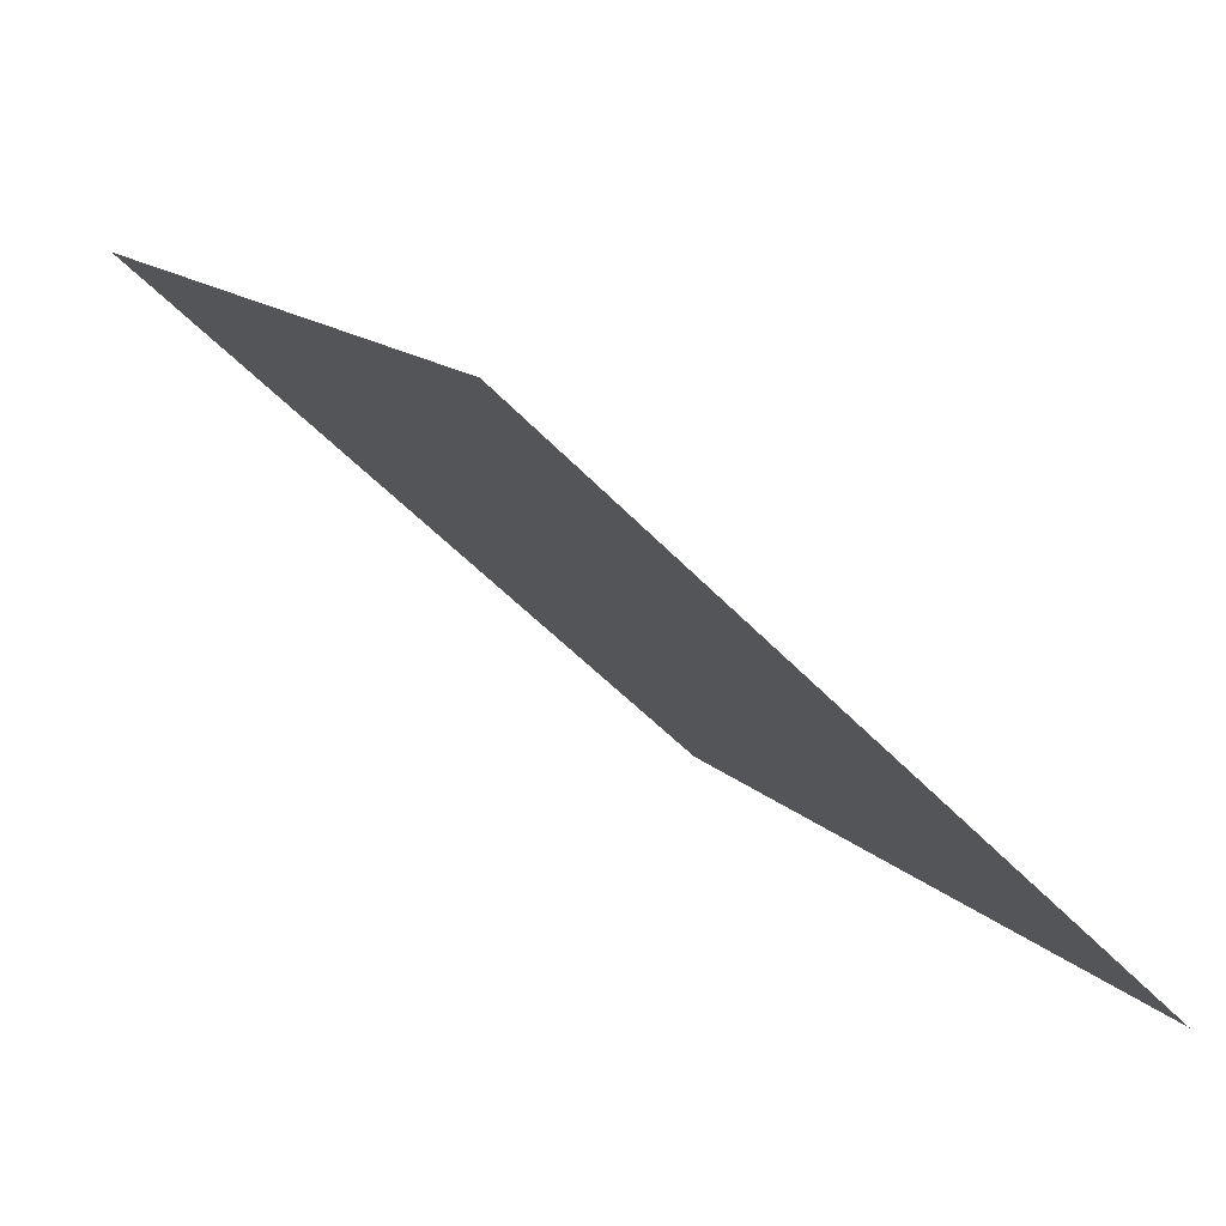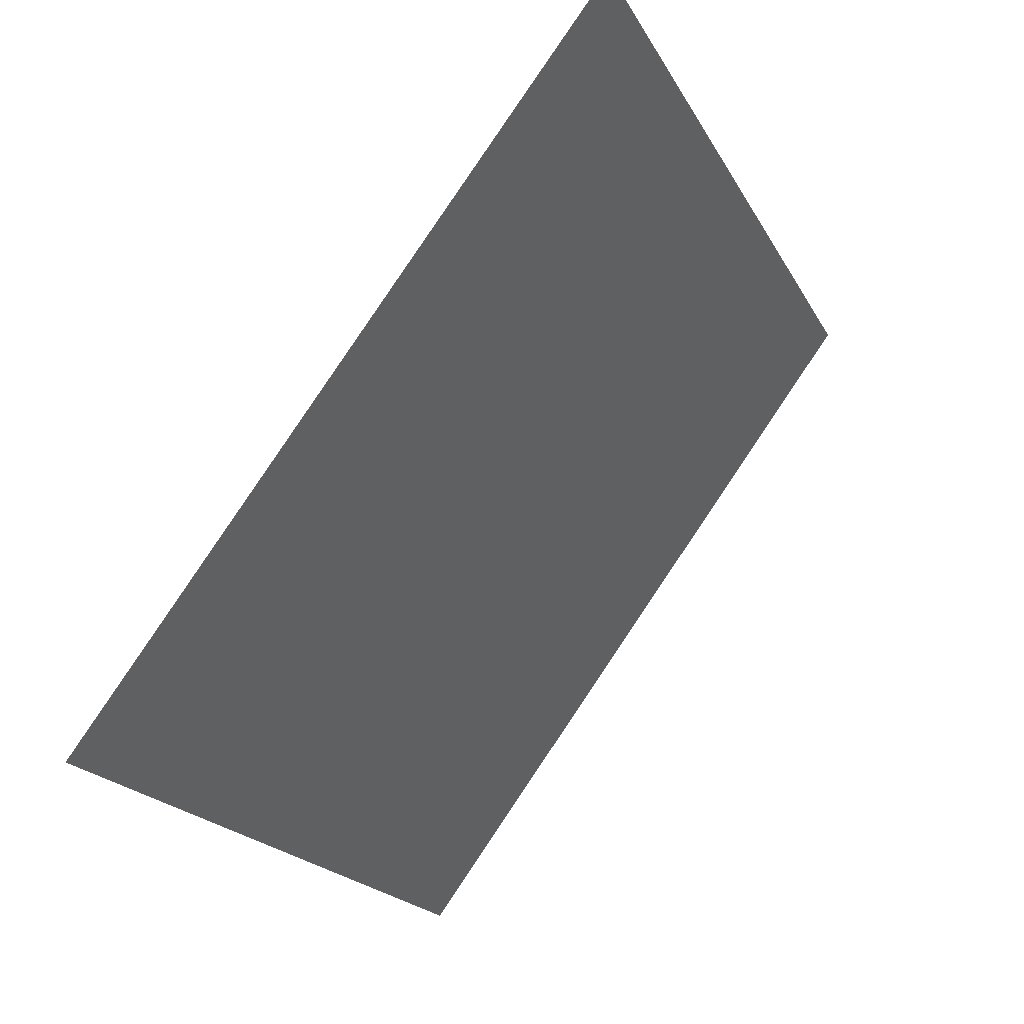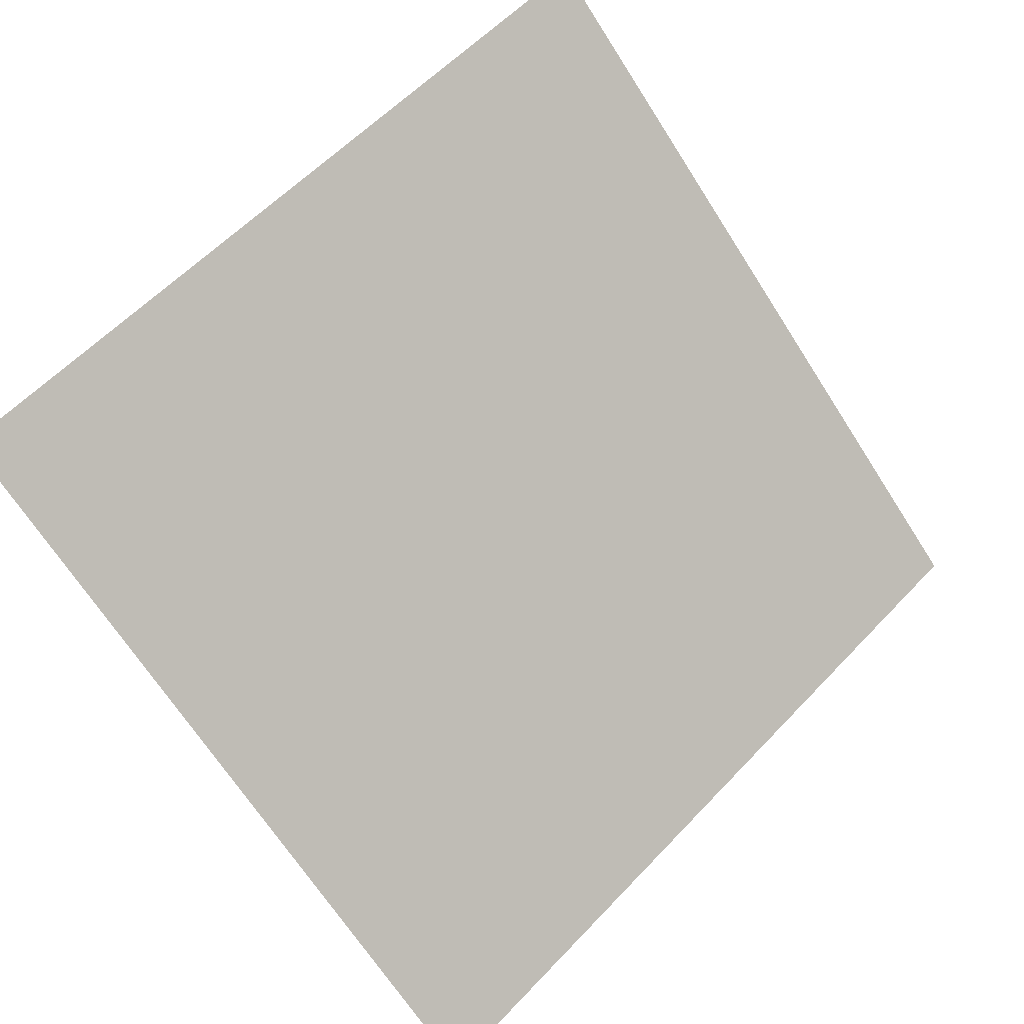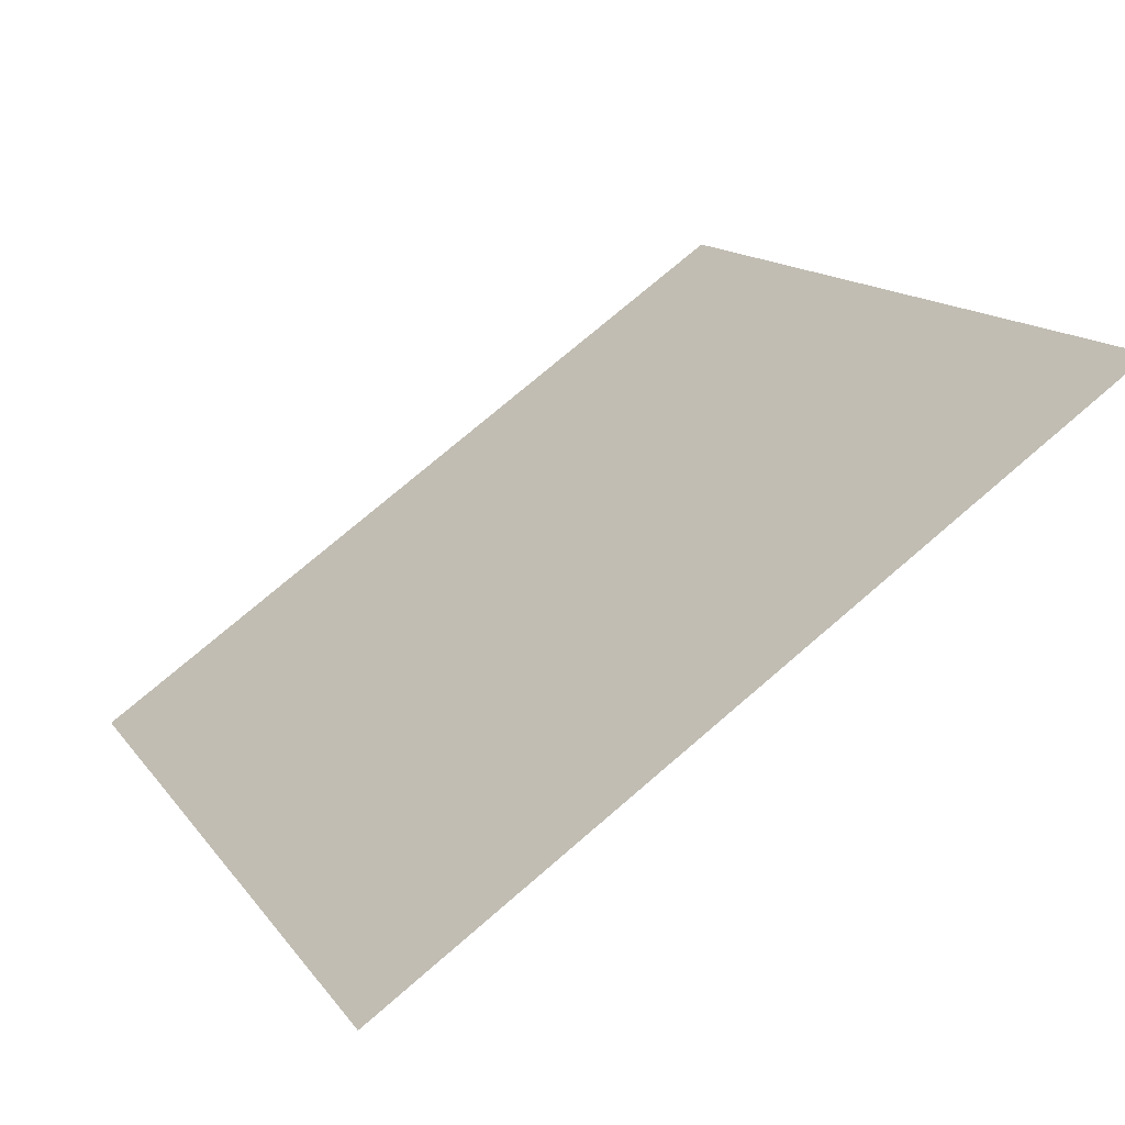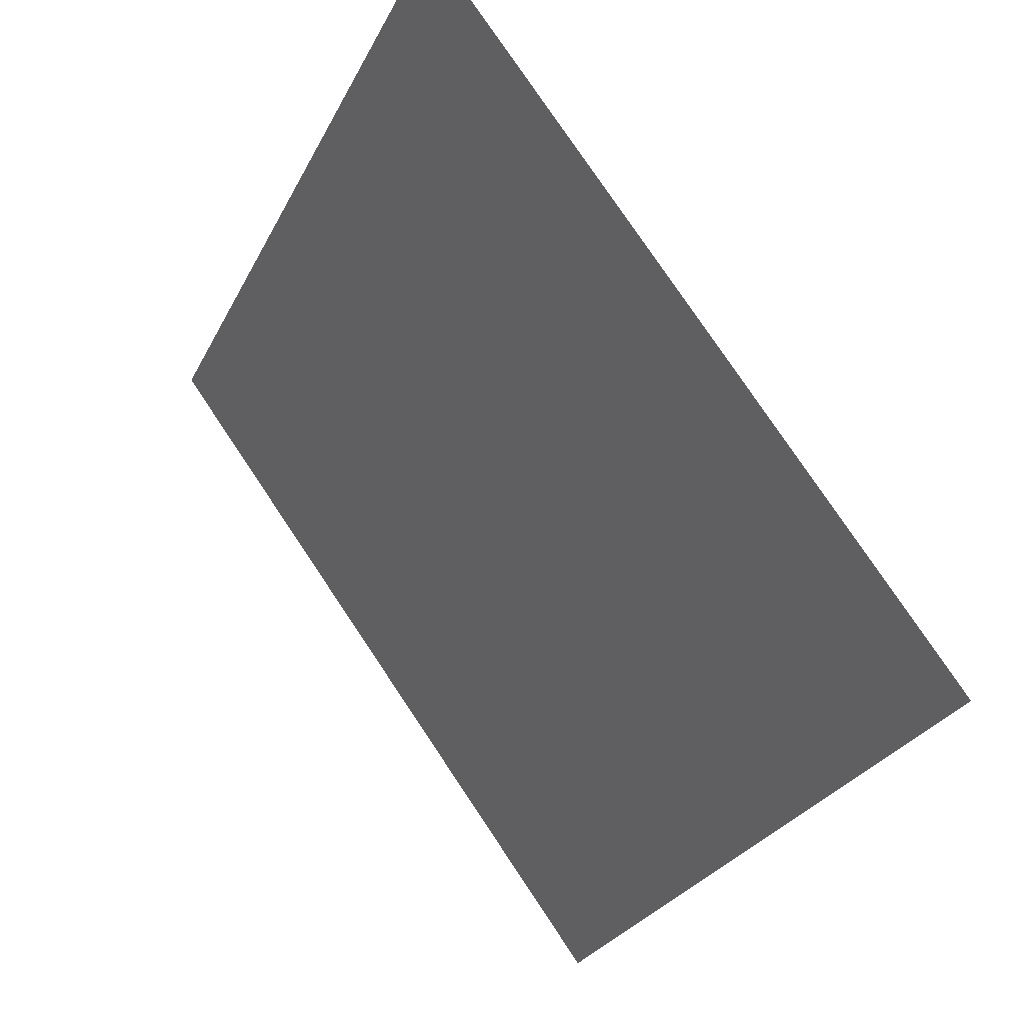
<metadata>
{"format":"obj","ext":"obj","renderer":"f3d","projection":"perspective","resolution":1024,"background":"white","views":[{"elev":-49.8,"azim":-50.3,"up":"+Z"},{"elev":-20.2,"azim":109.4,"up":"+Z"},{"elev":-66.6,"azim":-56.8,"up":"+Y"},{"elev":74.2,"azim":138.0,"up":"+Z"},{"elev":-27.1,"azim":-113.4,"up":"+Z"}]}
</metadata>
<code>
v 0.1238 0.5353 0.1748
v 0.1173 0.5354 0.1749
v 0.1174 0.5394 0.1801
v 0.124 0.5392 0.1801
f 4 3 2 1

</code>
